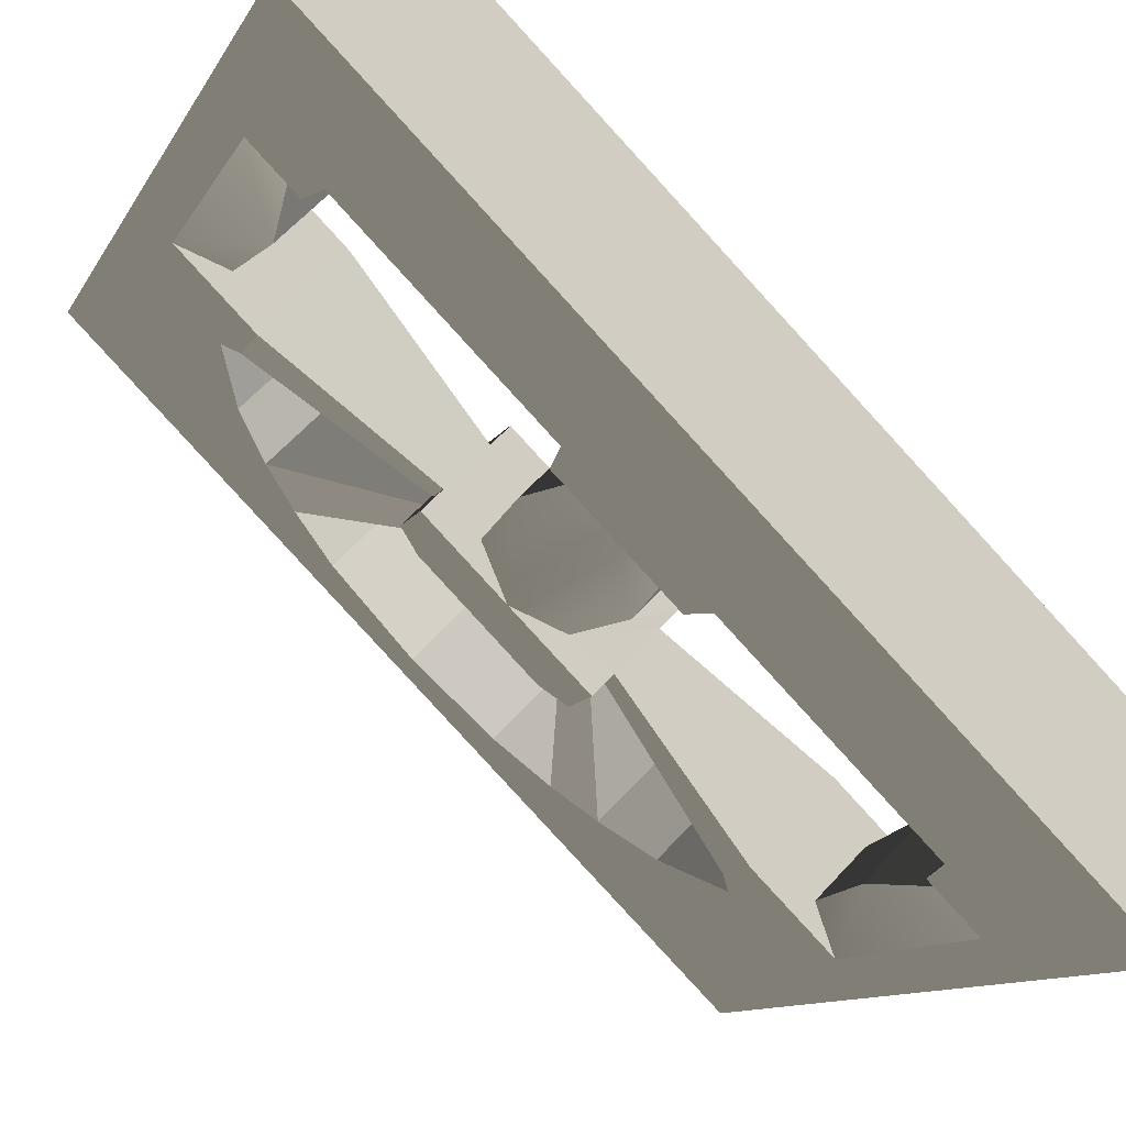
<metadata>
{"format":"obj","ext":"obj","renderer":"f3d","projection":"perspective","resolution":1024,"background":"white","views":[{"elev":-10.2,"azim":-17.1,"up":"+Z"}]}
</metadata>
<code>
v 2.247 -2.718 -2.867
v -1.988 -2.718 2.608
v 2.612 -2.718 -1.992
v -2.867 -2.718 2.247
v -1.589 -1.17 2.208
v -1.988 -2.718 2.608
v -1.988 -0.7731 2.608
v -1.988 -2.718 2.608
v -0.1656 -1.17 0.7853
v 2.612 -2.718 -1.992
v -1.589 -1.17 2.208
v -1.988 -0.7731 2.608
v -1.642 -0.7731 2.262
v -1.589 -1.17 2.208
v -0.1656 -1.17 0.7853
v -1.988 -2.718 2.608
v -0.1656 -1.17 0.7853
v 0.7725 -1.17 -0.1528
v 2.612 -2.718 -1.992
v -0.1656 -1.17 0.7853
v -0.1131 -0.7731 0.7328
v 0.31 -0.7731 0.3096
v 0.7725 -1.17 -0.1528
v -0.1656 -1.17 0.7853
v 0.31 -0.7731 0.3096
v 2.205 -1.17 -1.585
v 2.612 -2.718 -1.992
v 0.7725 -1.17 -0.1528
v 2.612 -2.718 -1.992
v 2.205 -1.17 -1.585
v 2.612 -0.7729 -1.992
v 2.205 -1.17 -1.585
v 2.257 -0.7731 -1.637
v 2.612 -0.7729 -1.992
v 2.612 1.584 -1.992
v 2.013 2.127 -1.393
v 2.118 2.316 -1.498
v 2.612 1.584 -1.992
v 2.013 1.584 -1.393
v 2.013 2.127 -1.393
v 2.612 1.584 -1.992
v 2.118 2.316 -1.498
v 2.612 4.559 -1.992
v 2.118 2.316 -1.498
v 1.846 3.045 -1.226
v 2.612 4.559 -1.992
v 1.846 3.045 -1.226
v 1.542 3.475 -0.9226
v 2.612 4.559 -1.992
v 1.542 3.475 -0.9226
v 1.267 3.752 -0.6473
v 2.612 4.559 -1.992
v 1.267 3.752 -0.6473
v 0.8992 3.997 -0.2795
v 2.612 4.559 -1.992
v 0.8992 3.997 -0.2795
v 0.31 4.133 0.3096
v 2.612 4.559 -1.992
v 0.31 4.133 0.3096
v -1.986 4.562 2.606
v 2.612 4.559 -1.992
v -1.986 4.562 2.606
v 0.31 4.133 0.3096
v -0.3339 3.994 0.9536
v -0.6736 3.752 1.293
v -1.986 4.562 2.606
v -0.3339 3.994 0.9536
v -0.9531 3.475 1.573
v -1.986 4.562 2.606
v -0.6736 3.752 1.293
v -1.243 3.045 1.863
v -1.986 4.562 2.606
v -0.9531 3.475 1.573
v -1.988 1.584 2.608
v -1.243 3.045 1.863
v -1.515 2.316 2.135
v -1.988 1.584 2.608
v -1.986 4.562 2.606
v -1.243 3.045 1.863
v -1.988 1.584 2.608
v -1.414 2.127 2.033
v -1.414 1.584 2.033
v -1.988 1.584 2.608
v -1.515 2.316 2.135
v -1.414 2.127 2.033
v 0.31 1.584 0.3096
v 0.8992 2.127 -0.2795
v 0.8992 1.584 -0.2795
v -0.1265 2.291 0.7461
v 0.7313 2.296 -0.1116
v 0.31 1.584 0.3096
v -0.2931 2.127 0.9128
v -0.1265 2.291 0.7461
v 0.31 1.584 0.3096
v -0.2931 1.584 0.9128
v -0.2931 2.127 0.9128
v 0.31 1.584 0.3096
v -1.988 -0.7731 2.608
v -1.712 0.4493 2.17
v -1.929 -0.7731 2.301
v -1.988 1.584 2.608
v -1.83 1.584 2.203
v 2.196 0.4493 -1.737
v 2.612 1.584 -1.992
v 2.612 -0.7729 -1.992
v 2.225 1.584 -1.853
v 2.307 -0.7731 -1.934
v 0.7725 -1.17 -0.1528
v 0.31 -0.7731 0.3096
v 0.7208 -0.7731 -0.1011
v 0.7313 2.296 -0.1116
v 0.8992 2.127 -0.2795
v 0.31 1.584 0.3096
v 0.31 -0.7731 0.3096
v -0.08325 -0.7731 0.4559
v -0.1895 0.4493 0.5621
v 0.5565 0.4493 -0.1839
v 0.4379 -0.7731 -0.06525
v 0.31 1.584 0.3096
v 0.4909 1.584 -0.1182
v -0.1232 1.584 0.4958
v -2.208 -1.17 1.589
v -2.608 -0.7731 1.988
v -2.867 -2.718 2.247
v -2.867 -2.718 2.247
v 2.247 -2.718 -2.867
v -0.7853 -1.17 0.1656
v -2.208 -1.17 1.589
v -2.262 -0.7731 1.642
v -2.608 -0.7731 1.988
v -2.208 -1.17 1.589
v -2.867 -2.718 2.247
v -0.7853 -1.17 0.1656
v -0.7853 -1.17 0.1656
v 2.247 -2.718 -2.867
v 0.1528 -1.17 -0.7725
v -0.7853 -1.17 0.1656
v -0.3096 -0.7731 -0.31
v -0.7328 -0.7731 0.1131
v 0.1528 -1.17 -0.7725
v -0.3096 -0.7731 -0.31
v -0.7853 -1.17 0.1656
v 1.585 -1.17 -2.205
v 0.1528 -1.17 -0.7725
v 2.247 -2.718 -2.867
v 2.247 -2.718 -2.867
v 1.992 -0.7729 -2.612
v 1.585 -1.17 -2.205
v 1.585 -1.17 -2.205
v 1.992 -0.7729 -2.612
v 1.637 -0.7731 -2.257
v 1.992 1.584 -2.612
v 1.498 2.316 -2.118
v 1.393 2.127 -2.013
v 1.992 1.584 -2.612
v 1.393 2.127 -2.013
v 1.393 1.584 -2.013
v 1.992 1.584 -2.612
v 2.247 4.559 -2.867
v 1.498 2.316 -2.118
v 1.498 2.316 -2.118
v 2.247 4.559 -2.867
v 1.226 3.045 -1.846
v 1.226 3.045 -1.846
v 2.247 4.559 -2.867
v 0.9226 3.475 -1.542
v 0.9226 3.475 -1.542
v 2.247 4.559 -2.867
v 0.6473 3.752 -1.267
v 0.6473 3.752 -1.267
v 2.247 4.559 -2.867
v 0.2796 3.997 -0.8992
v 0.2796 3.997 -0.8992
v 2.247 4.559 -2.867
v -0.3096 4.133 -0.31
v -0.3096 4.133 -0.31
v 2.247 4.559 -2.867
v -2.867 4.559 2.247
v -2.867 4.559 2.247
v -0.9535 3.994 0.3339
v -0.3096 4.133 -0.31
v -1.293 3.752 0.6736
v -0.9535 3.994 0.3339
v -2.867 4.559 2.247
v -1.573 3.475 0.9531
v -1.293 3.752 0.6736
v -2.867 4.559 2.247
v -1.863 3.045 1.243
v -1.573 3.475 0.9531
v -2.867 4.559 2.247
v -2.608 1.584 1.988
v -2.135 2.316 1.515
v -1.863 3.045 1.243
v -2.608 1.584 1.988
v -1.863 3.045 1.243
v -2.867 4.559 2.247
v -2.608 1.584 1.988
v -2.033 2.127 1.414
v -2.135 2.316 1.515
v -0.3096 1.584 -0.31
v 0.2796 1.584 -0.8992
v 0.2796 2.127 -0.8992
v -0.7461 2.291 0.1265
v -0.3096 1.584 -0.31
v 0.1116 2.296 -0.7313
v -0.9128 2.127 0.2931
v -0.3096 1.584 -0.31
v -0.7461 2.291 0.1265
v -0.9128 1.584 0.2931
v -0.3096 1.584 -0.31
v -0.9128 2.127 0.2931
v -2.608 -0.7731 1.988
v -2.301 -0.7731 1.929
v -2.17 0.4493 1.712
v -2.608 1.584 1.988
v -2.203 1.584 1.83
v 1.737 0.4493 -2.196
v 1.992 -0.7729 -2.612
v 1.992 1.584 -2.612
v 1.853 1.584 -2.225
v 1.934 -0.7731 -2.307
v 0.1528 -1.17 -0.7725
v 0.1011 -0.7731 -0.7208
v -0.3096 -0.7731 -0.31
v 0.1116 2.296 -0.7313
v -0.3096 1.584 -0.31
v 0.2796 2.127 -0.8992
v -0.3096 -0.7731 -0.31
v -0.5621 0.4493 0.1895
v -0.4559 -0.7731 0.08325
v 0.06525 -0.7731 -0.4379
v 0.1839 0.4493 -0.5565
v 0.1183 1.584 -0.4909
v -0.3096 1.584 -0.31
v -0.4958 1.584 0.1232
v 2.247 -2.718 -2.867
v 1.992 1.584 -2.612
v 1.992 -0.7729 -2.612
v 2.247 -2.718 -2.867
v 2.247 4.559 -2.867
v 1.992 1.584 -2.612
v -2.867 -2.718 2.247
v -2.608 1.584 1.988
v -2.867 4.559 2.247
v -2.867 -2.718 2.247
v -2.608 -0.7731 1.988
v -2.608 1.584 1.988
v -0.3096 -0.7731 -0.31
v -0.4559 -0.7731 0.08325
v -0.7328 -0.7731 0.1131
v -0.7328 -0.7731 0.1131
v -0.08325 -0.7731 0.4559
v -0.1131 -0.7731 0.7328
v -0.7328 -0.7731 0.1131
v -0.4559 -0.7731 0.08325
v -0.08325 -0.7731 0.4559
v -0.08325 -0.7731 0.4559
v 0.31 -0.7731 0.3096
v -0.1131 -0.7731 0.7328
v -0.7853 -1.17 0.1656
v -0.1131 -0.7731 0.7328
v -0.1656 -1.17 0.7853
v -0.7853 -1.17 0.1656
v -0.7328 -0.7731 0.1131
v -0.1131 -0.7731 0.7328
v -1.589 -1.17 2.208
v -0.7853 -1.17 0.1656
v -0.1656 -1.17 0.7853
v -1.589 -1.17 2.208
v -2.208 -1.17 1.589
v -0.7853 -1.17 0.1656
v -1.642 -0.7731 2.262
v -2.208 -1.17 1.589
v -1.589 -1.17 2.208
v -2.262 -0.7731 1.642
v -1.988 -0.7731 2.608
v -1.929 -0.7731 2.301
v -1.642 -0.7731 2.262
v -1.929 -0.7731 2.301
v -2.262 -0.7731 1.642
v -1.642 -0.7731 2.262
v -1.929 -0.7731 2.301
v -2.301 -0.7731 1.929
v -2.262 -0.7731 1.642
v -2.262 -0.7731 1.642
v -2.301 -0.7731 1.929
v -2.608 -0.7731 1.988
v -1.929 -0.7731 2.301
v -2.17 0.4493 1.712
v -2.301 -0.7731 1.929
v -1.929 -0.7731 2.301
v -1.712 0.4493 2.17
v -2.17 0.4493 1.712
v -1.712 0.4493 2.17
v -2.203 1.584 1.83
v -2.17 0.4493 1.712
v -1.712 0.4493 2.17
v -1.83 1.584 2.203
v -2.203 1.584 1.83
v -0.4559 -0.7731 0.08325
v -0.1895 0.4493 0.5621
v -0.08325 -0.7731 0.4559
v -0.4559 -0.7731 0.08325
v -0.5621 0.4493 0.1895
v -0.1895 0.4493 0.5621
v -0.5621 0.4493 0.1895
v -0.1232 1.584 0.4958
v -0.1895 0.4493 0.5621
v -0.5621 0.4493 0.1895
v -0.4958 1.584 0.1232
v -0.1232 1.584 0.4958
v -0.3096 1.584 -0.31
v -0.9128 1.584 0.2931
v -0.4958 1.584 0.1232
v -0.1232 1.584 0.4958
v -0.2931 1.584 0.9128
v 0.31 1.584 0.3096
v -0.7565 1.581 0.4494
v -0.4958 1.584 0.1232
v -0.9128 1.584 0.2931
v -0.4958 1.584 0.1232
v -0.2931 1.584 0.9128
v -0.1232 1.584 0.4958
v -0.4351 1.581 0.7708
v -0.4958 1.584 0.1232
v -0.7565 1.581 0.4494
v -0.4958 1.584 0.1232
v -0.4351 1.581 0.7708
v -0.2931 1.584 0.9128
v -0.4351 1.849 0.7708
v -0.2931 1.584 0.9128
v -0.4351 1.581 0.7708
v -0.2931 1.584 0.9128
v -0.4351 2.128 0.7708
v -0.2931 2.127 0.9128
v -0.2931 1.584 0.9128
v -0.4351 1.849 0.7708
v -0.4351 2.128 0.7708
v -0.7565 2.128 0.4494
v -0.9128 1.584 0.2931
v -0.9128 2.127 0.2931
v -0.9128 1.584 0.2931
v -0.7565 1.849 0.4494
v -0.7565 1.581 0.4494
v -0.9128 1.584 0.2931
v -0.7565 2.128 0.4494
v -0.7565 1.849 0.4494
v -0.7565 1.849 0.4494
v -0.4351 2.128 0.7708
v -0.4351 1.849 0.7708
v -0.7565 1.849 0.4494
v -0.7565 2.128 0.4494
v -0.4351 2.128 0.7708
v -2.203 1.584 1.83
v -2.033 1.584 1.414
v -2.608 1.584 1.988
v -1.988 1.584 2.608
v -1.414 1.584 2.033
v -1.83 1.584 2.203
v -1.83 1.584 2.203
v -2.033 1.584 1.414
v -1.83 1.584 2.203
v -1.414 1.584 2.033
v -1.414 1.584 2.033
v -0.4351 1.849 0.7708
v -0.4351 1.581 0.7708
v -1.414 1.584 2.033
v -1.414 2.127 2.033
v -0.4351 1.849 0.7708
v -1.414 2.127 2.033
v -0.7565 1.849 0.4494
v -0.4351 1.849 0.7708
v -1.414 2.127 2.033
v -2.033 2.127 1.414
v -0.7565 1.849 0.4494
v -0.7565 1.581 0.4494
v -2.033 2.127 1.414
v -2.033 1.584 1.414
v -0.7565 1.581 0.4494
v -0.7565 1.849 0.4494
v -2.033 2.127 1.414
v -0.4351 1.581 0.7708
v -2.033 1.584 1.414
v -1.414 1.584 2.033
v -0.4351 1.581 0.7708
v -0.7565 1.581 0.4494
v -2.033 1.584 1.414
v -0.5898 2.291 0.2828
v -0.9128 2.127 0.2931
v -0.7461 2.291 0.1265
v -0.5898 2.291 0.2828
v -0.7565 2.128 0.4494
v -0.9128 2.127 0.2931
v -0.7565 2.128 0.4494
v -0.9531 3.475 1.573
v -0.4351 2.128 0.7708
v -0.7565 2.128 0.4494
v -1.573 3.475 0.9531
v -0.9531 3.475 1.573
v -0.7565 2.128 0.4494
v -1.293 3.752 0.6736
v -1.573 3.475 0.9531
v -0.7565 2.128 0.4494
v -0.5898 2.291 0.2828
v -1.293 3.752 0.6736
v -0.2684 2.291 0.6042
v -1.293 3.752 0.6736
v -0.5898 2.291 0.2828
v -0.6736 3.752 1.293
v -0.4351 2.128 0.7708
v -0.6736 3.752 1.293
v -0.2684 2.291 0.6042
v -0.4351 2.128 0.7708
v -0.9531 3.475 1.573
v -0.6736 3.752 1.293
v -2.608 1.584 1.988
v -2.033 1.584 1.414
v -2.033 2.127 1.414
v -0.3096 -0.7731 -0.31
v 0.1011 -0.7731 -0.7208
v 0.06525 -0.7731 -0.4379
v 0.1011 -0.7731 -0.7208
v 0.7208 -0.7731 -0.1011
v 0.4379 -0.7731 -0.06525
v 0.1011 -0.7731 -0.7208
v 0.4379 -0.7731 -0.06525
v 0.06525 -0.7731 -0.4379
v 0.4379 -0.7731 -0.06525
v 0.7208 -0.7731 -0.1011
v 0.31 -0.7731 0.3096
v 0.1528 -1.17 -0.7725
v 0.7725 -1.17 -0.1528
v 0.7208 -0.7731 -0.1011
v 0.1528 -1.17 -0.7725
v 0.7208 -0.7731 -0.1011
v 0.1011 -0.7731 -0.7208
v 2.205 -1.17 -1.585
v 0.7725 -1.17 -0.1528
v 0.1528 -1.17 -0.7725
v 2.205 -1.17 -1.585
v 0.1528 -1.17 -0.7725
v 1.585 -1.17 -2.205
v 2.257 -0.7731 -1.637
v 2.205 -1.17 -1.585
v 1.585 -1.17 -2.205
v 2.257 -0.7731 -1.637
v 1.585 -1.17 -2.205
v 1.637 -0.7731 -2.257
v 2.307 -0.7731 -1.934
v 2.257 -0.7731 -1.637
v 1.637 -0.7731 -2.257
v 2.307 -0.7731 -1.934
v 1.637 -0.7731 -2.257
v 1.934 -0.7731 -2.307
v 1.637 -0.7731 -2.257
v 1.992 -0.7729 -2.612
v 1.934 -0.7731 -2.307
v 2.307 -0.7731 -1.934
v 1.934 -0.7731 -2.307
v 1.737 0.4493 -2.196
v 2.307 -0.7731 -1.934
v 1.737 0.4493 -2.196
v 2.196 0.4493 -1.737
v 2.196 0.4493 -1.737
v 1.737 0.4493 -2.196
v 1.853 1.584 -2.225
v 2.196 0.4493 -1.737
v 1.853 1.584 -2.225
v 2.225 1.584 -1.853
v 0.06525 -0.7731 -0.4379
v 0.4379 -0.7731 -0.06525
v 0.5565 0.4493 -0.1839
v 0.06525 -0.7731 -0.4379
v 0.5565 0.4493 -0.1839
v 0.1839 0.4493 -0.5565
v 0.1839 0.4493 -0.5565
v 0.5565 0.4493 -0.1839
v 0.4909 1.584 -0.1182
v 0.1839 0.4493 -0.5565
v 0.4909 1.584 -0.1182
v 0.1183 1.584 -0.4909
v -0.3096 1.584 -0.31
v 0.1183 1.584 -0.4909
v 0.2796 1.584 -0.8992
v 0.4909 1.584 -0.1182
v 0.31 1.584 0.3096
v 0.8992 1.584 -0.2795
v 0.4359 1.581 -0.7429
v 0.2796 1.584 -0.8992
v 0.1183 1.584 -0.4909
v 0.4909 1.584 -0.1182
v 0.7573 1.581 -0.4215
v 0.4359 1.581 -0.7429
v 0.1183 1.584 -0.4909
v 0.1183 1.584 -0.4909
v 0.8992 1.584 -0.2795
v 0.7573 1.581 -0.4215
v 0.7573 1.849 -0.4215
v 0.7573 1.581 -0.4215
v 0.8992 1.584 -0.2795
v 0.8992 1.584 -0.2795
v 0.8992 2.127 -0.2795
v 0.7573 2.128 -0.4215
v 0.8992 1.584 -0.2795
v 0.7573 2.128 -0.4215
v 0.7573 1.849 -0.4215
v 0.4359 2.128 -0.7429
v 0.2796 2.127 -0.8992
v 0.2796 1.584 -0.8992
v 0.2796 1.584 -0.8992
v 0.4359 1.581 -0.7429
v 0.4359 1.849 -0.7429
v 0.2796 1.584 -0.8992
v 0.4359 1.849 -0.7429
v 0.4359 2.128 -0.7429
v 0.4359 1.849 -0.7429
v 0.7573 1.849 -0.4215
v 0.7573 2.128 -0.4215
v 0.4359 2.128 -0.7429
v 1.853 1.584 -2.225
v 1.992 1.584 -2.612
v 1.393 1.584 -2.013
v 2.225 1.584 -1.853
v 1.853 1.584 -2.225
v 1.393 1.584 -2.013
v 1.393 1.584 -2.013
v 2.013 1.584 -1.393
v 2.225 1.584 -1.853
v 2.013 1.584 -1.393
v 0.7573 1.581 -0.4215
v 0.7573 1.849 -0.4215
v 2.013 1.584 -1.393
v 0.7573 1.849 -0.4215
v 2.013 2.127 -1.393
v 2.013 2.127 -1.393
v 0.7573 1.849 -0.4215
v 0.4359 1.849 -0.7429
v 1.393 2.127 -2.013
v 0.4359 1.581 -0.7429
v 1.393 1.584 -2.013
v 1.393 2.127 -2.013
v 0.4359 1.581 -0.7429
v 1.393 2.127 -2.013
v 0.4359 1.849 -0.7429
v 0.7573 1.581 -0.4215
v 2.013 1.584 -1.393
v 1.393 1.584 -2.013
v 0.7573 1.581 -0.4215
v 0.4359 1.581 -0.7429
v 0.2692 2.291 -0.5763
v 0.1116 2.296 -0.7313
v 0.2796 2.127 -0.8992
v 0.2692 2.291 -0.5763
v 0.2796 2.127 -0.8992
v 0.4359 2.128 -0.7429
v 0.4359 2.128 -0.7429
v 0.7573 2.128 -0.4215
v 1.542 3.475 -0.9226
v 0.4359 2.128 -0.7429
v 1.542 3.475 -0.9226
v 0.9226 3.475 -1.542
v 0.4359 2.128 -0.7429
v 0.9226 3.475 -1.542
v 0.6473 3.752 -1.267
v 0.4359 2.128 -0.7429
v 0.6473 3.752 -1.267
v 0.2692 2.291 -0.5763
v 0.5906 2.291 -0.2549
v 0.2692 2.291 -0.5763
v 0.6473 3.752 -1.267
v 0.5906 2.291 -0.2549
v 1.267 3.752 -0.6473
v 0.7573 2.128 -0.4215
v 0.5906 2.291 -0.2549
v 1.267 3.752 -0.6473
v 0.7573 2.128 -0.4215
v 1.267 3.752 -0.6473
v 1.542 3.475 -0.9226
v -1.986 4.562 2.606
v -2.867 -2.718 2.247
v -2.867 4.559 2.247
v -2.867 -2.718 2.247
v -1.988 -0.7731 2.608
v -1.988 -2.718 2.608
v -1.988 1.584 2.608
v -2.867 -2.718 2.247
v -1.986 4.562 2.606
v -2.867 -2.718 2.247
v -1.988 1.584 2.608
v -1.988 -0.7731 2.608
v -0.2931 2.127 0.9128
v -0.2684 2.291 0.6042
v -0.1265 2.291 0.7461
v -0.2931 2.127 0.9128
v -0.4351 2.128 0.7708
v -0.2684 2.291 0.6042
v -0.1265 2.291 0.7461
v 0.5906 2.291 -0.2549
v 0.7313 2.296 -0.1116
v -0.1265 2.291 0.7461
v -0.2684 2.291 0.6042
v 0.5906 2.291 -0.2549
v 0.7313 2.296 -0.1116
v 0.7573 2.128 -0.4215
v 0.8992 2.127 -0.2795
v 0.7313 2.296 -0.1116
v 0.5906 2.291 -0.2549
v 0.7573 2.128 -0.4215
v -0.2684 2.291 0.6042
v 0.2692 2.291 -0.5763
v 0.5906 2.291 -0.2549
v -0.5898 2.291 0.2828
v -0.5898 2.291 0.2828
v 0.1116 2.296 -0.7313
v 0.2692 2.291 -0.5763
v -0.5898 2.291 0.2828
v -0.7461 2.291 0.1265
v 0.1116 2.296 -0.7313
v 2.257 -0.7731 -1.637
v 2.307 -0.7731 -1.934
v 2.612 -0.7729 -1.992
v 1.393 2.127 -2.013
v 2.118 2.316 -1.498
v 2.013 2.127 -1.393
v 1.393 2.127 -2.013
v 1.498 2.316 -2.118
v 2.118 2.316 -1.498
v 1.498 2.316 -2.118
v 1.846 3.045 -1.226
v 2.118 2.316 -1.498
v 1.226 3.045 -1.846
v 1.226 3.045 -1.846
v 1.542 3.475 -0.9226
v 1.846 3.045 -1.226
v 1.226 3.045 -1.846
v 0.9226 3.475 -1.542
v 1.542 3.475 -0.9226
v 2.612 -0.7729 -1.992
v 2.247 -2.718 -2.867
v 2.612 -2.718 -1.992
v 2.247 -2.718 -2.867
v 2.612 4.559 -1.992
v 2.247 4.559 -2.867
v 2.612 1.584 -1.992
v 2.247 -2.718 -2.867
v 2.612 -0.7729 -1.992
v 2.247 -2.718 -2.867
v 2.612 1.584 -1.992
v 2.612 4.559 -1.992
v -2.867 4.559 2.247
v 2.612 4.559 -1.992
v -1.986 4.562 2.606
v -2.867 4.559 2.247
v 2.247 4.559 -2.867
v 2.612 4.559 -1.992
v -1.414 2.127 2.033
v -2.135 2.316 1.515
v -2.033 2.127 1.414
v -1.414 2.127 2.033
v -1.515 2.316 2.135
v -2.135 2.316 1.515
v -1.515 2.316 2.135
v -1.863 3.045 1.243
v -2.135 2.316 1.515
v -1.243 3.045 1.863
v -1.243 3.045 1.863
v -1.573 3.475 0.9531
v -1.863 3.045 1.243
v -0.9531 3.475 1.573
v -0.6736 3.752 1.293
v -0.9535 3.994 0.3339
v -1.293 3.752 0.6736
v -0.6736 3.752 1.293
v -0.3339 3.994 0.9536
v -0.9535 3.994 0.3339
v -0.3339 3.994 0.9536
v -0.3096 4.133 -0.31
v -0.9535 3.994 0.3339
v 0.31 4.133 0.3096
v 0.8992 3.997 -0.2795
v -0.3096 4.133 -0.31
v 0.31 4.133 0.3096
v 0.8992 3.997 -0.2795
v 0.2796 3.997 -0.8992
v -0.3096 4.133 -0.31
v 1.267 3.752 -0.6473
v 0.2796 3.997 -0.8992
v 0.8992 3.997 -0.2795
v 1.267 3.752 -0.6473
v 0.6473 3.752 -1.267
v 0.2796 3.997 -0.8992
v 2.225 1.584 -1.853
v 2.013 1.584 -1.393
v 2.612 1.584 -1.992
g P_Modul_03_Wall03
f 3 2 1
f 4 1 2
f 7 6 5
f 10 9 8
f 13 12 11
f 16 15 14
f 19 18 17
f 22 21 20
f 25 24 23
f 28 27 26
f 31 30 29
f 34 33 32
f 37 36 35
f 40 39 38
f 43 42 41
f 46 45 44
f 49 48 47
f 52 51 50
f 55 54 53
f 58 57 56
f 61 60 59
f 64 63 62
f 67 66 65
f 70 69 68
f 73 72 71
f 76 75 74
f 79 78 77
f 82 81 80
f 85 84 83
f 88 87 86
f 91 90 89
f 94 93 92
f 97 96 95
f 100 99 98
f 99 102 101
f 99 101 98
f 105 104 103
f 104 106 103
f 105 103 107
f 110 109 108
f 113 112 111
f 116 115 114
f 118 117 114
f 120 119 117
f 121 116 119
f 114 117 119
f 114 119 116
f 124 123 122
f 127 126 125
f 130 129 128
f 133 132 131
f 136 135 134
f 139 138 137
f 142 141 140
f 145 144 143
f 148 147 146
f 151 150 149
f 154 153 152
f 157 156 155
f 160 159 158
f 163 162 161
f 166 165 164
f 169 168 167
f 172 171 170
f 175 174 173
f 178 177 176
f 181 180 179
f 184 183 182
f 187 186 185
f 190 189 188
f 193 192 191
f 196 195 194
f 199 198 197
f 202 201 200
f 205 204 203
f 208 207 206
f 211 210 209
f 214 213 212
f 216 214 215
f 215 214 212
f 219 218 217
f 220 219 217
f 217 218 221
f 224 223 222
f 227 226 225
f 230 229 228
f 232 231 228
f 234 233 232
f 229 235 234
f 232 228 234
f 234 228 229
f 238 237 236
f 241 240 239
f 244 243 242
f 247 246 245
f 250 249 248
f 253 252 251
f 256 255 254
f 259 258 257
f 262 261 260
f 265 264 263
f 268 267 266
f 271 270 269
f 274 273 272
f 273 275 272
f 278 277 276
f 281 280 279
f 284 283 282
f 287 286 285
f 290 289 288
f 293 292 291
f 296 295 294
f 299 298 297
f 302 301 300
f 305 304 303
f 308 307 306
f 311 310 309
f 314 313 312
f 317 316 315
f 320 319 318
f 323 322 321
f 326 325 324
f 329 328 327
f 332 331 330
f 335 334 333
f 338 337 336
f 341 340 339
f 344 343 342
f 347 346 345
f 350 349 348
f 353 352 351
f 356 355 354
f 359 358 357
f 354 361 360
f 363 362 361
f 366 365 364
f 369 368 367
f 372 371 370
f 375 374 373
f 378 377 376
f 381 380 379
f 384 383 382
f 387 386 385
f 390 389 388
f 393 392 391
f 396 395 394
f 399 398 397
f 402 401 400
f 405 404 403
f 408 407 406
f 407 409 406
f 412 411 410
f 415 414 413
f 418 417 416
f 421 420 419
f 424 423 422
f 427 426 425
f 430 429 428
f 433 432 431
f 436 435 434
f 439 438 437
f 442 441 440
f 445 444 443
f 448 447 446
f 451 450 449
f 454 453 452
f 457 456 455
f 460 459 458
f 463 462 461
f 466 465 464
f 469 468 467
f 472 471 470
f 475 474 473
f 478 477 476
f 481 480 479
f 484 483 482
f 487 486 485
f 490 489 488
f 487 491 483
f 494 493 492
f 497 496 495
f 500 499 498
f 503 502 501
f 506 505 504
f 509 508 507
f 512 511 510
f 515 514 513
f 518 517 516
f 519 518 516
f 522 521 520
f 525 524 523
f 528 527 526
f 531 530 529
f 534 533 532
f 537 536 535
f 538 537 535
f 541 540 539
f 544 543 542
f 547 546 545
f 549 547 548
f 552 551 550
f 555 554 553
f 558 557 556
f 561 560 559
f 564 563 562
f 567 566 565
f 570 569 568
f 572 570 571
f 575 574 573
f 578 577 576
f 581 580 579
f 584 583 582
f 587 586 585
f 590 589 588
f 593 592 591
f 596 595 594
f 599 598 597
f 602 601 600
f 605 604 603
f 608 607 606
f 611 610 609
f 610 612 609
f 615 614 613
f 618 617 616
f 621 620 619
f 624 623 622
f 627 626 625
f 630 629 628
f 629 631 628
f 634 633 632
f 637 636 635
f 640 639 638
f 643 642 641
f 646 645 644
f 649 648 647
f 652 651 650
f 655 654 653
f 658 657 656
f 661 660 659
f 664 663 662
f 663 665 662
f 668 667 666
f 667 669 666
f 672 671 670
f 675 674 673
f 678 677 676
f 677 679 676
f 682 681 680
f 685 684 683
f 688 687 686
f 691 690 689
f 694 693 692

</code>
